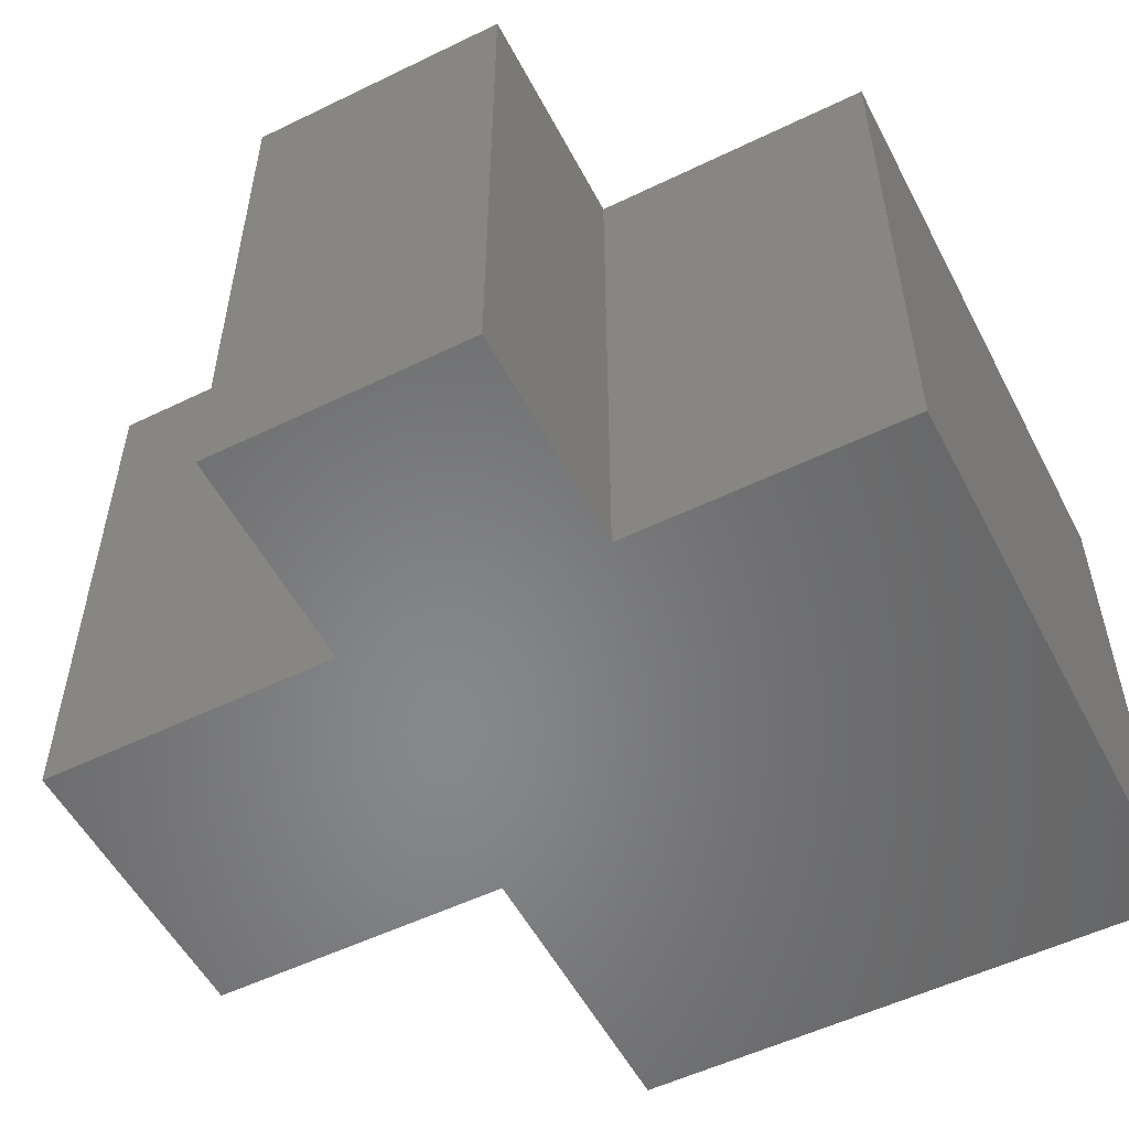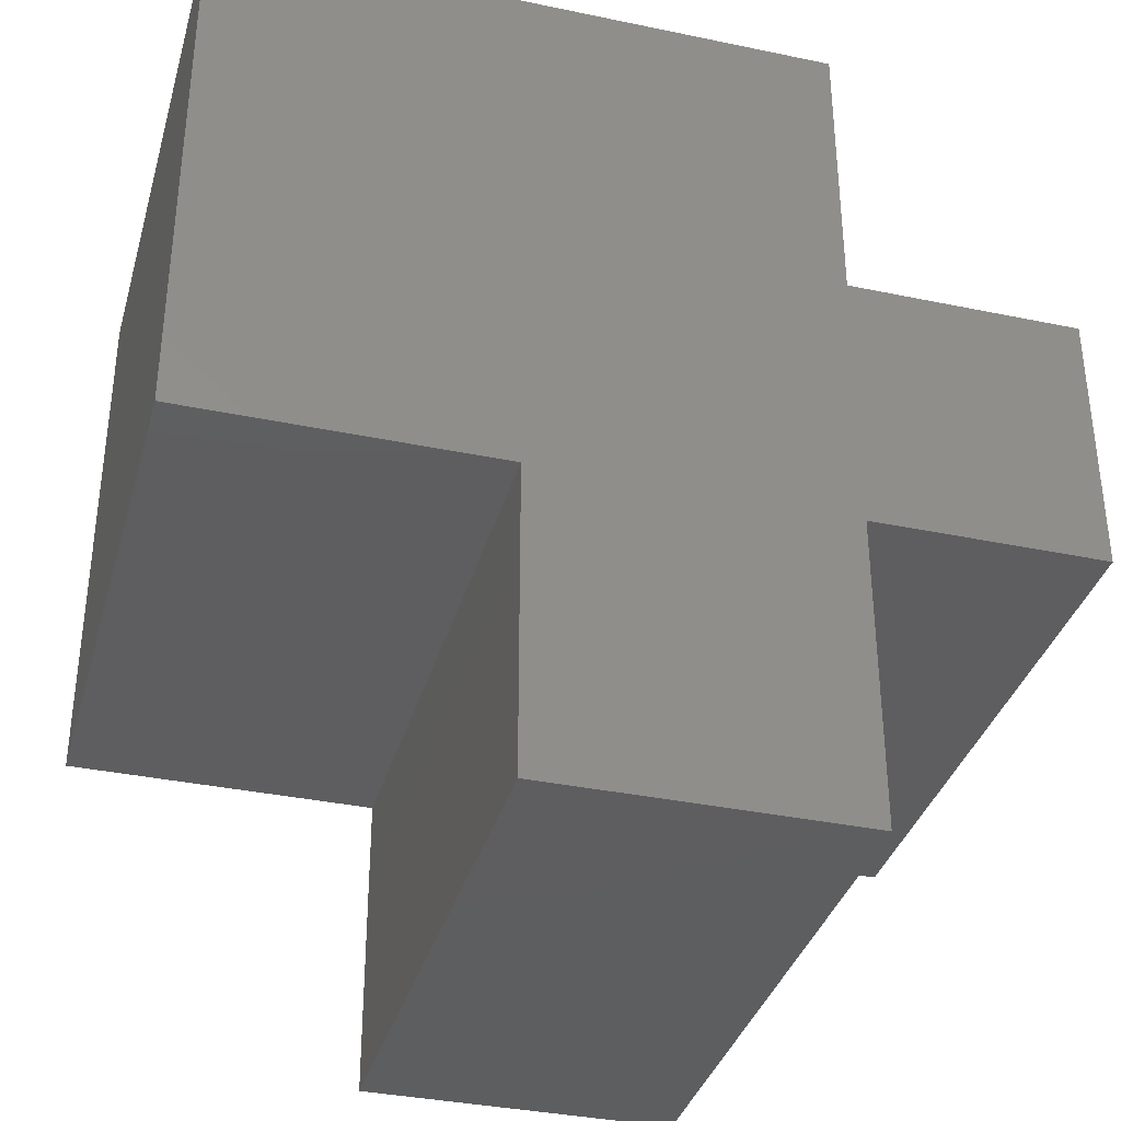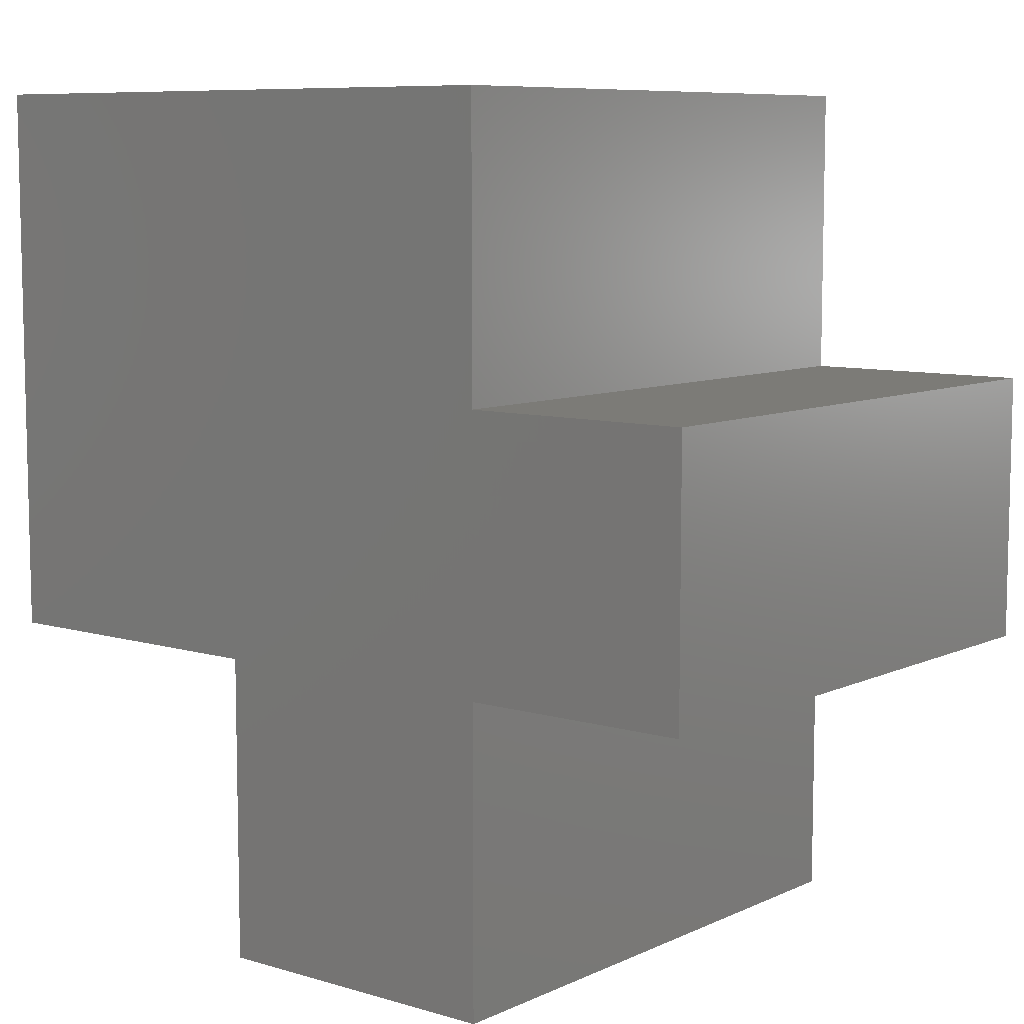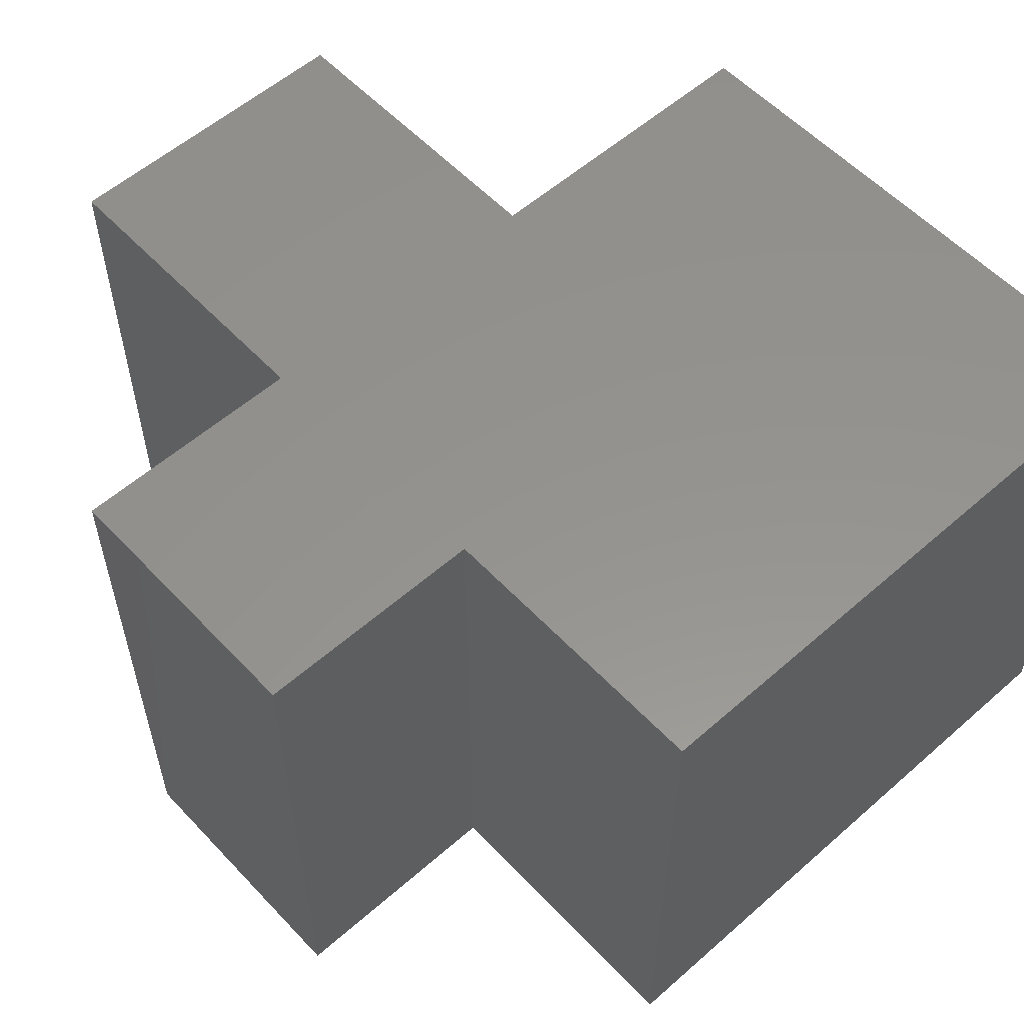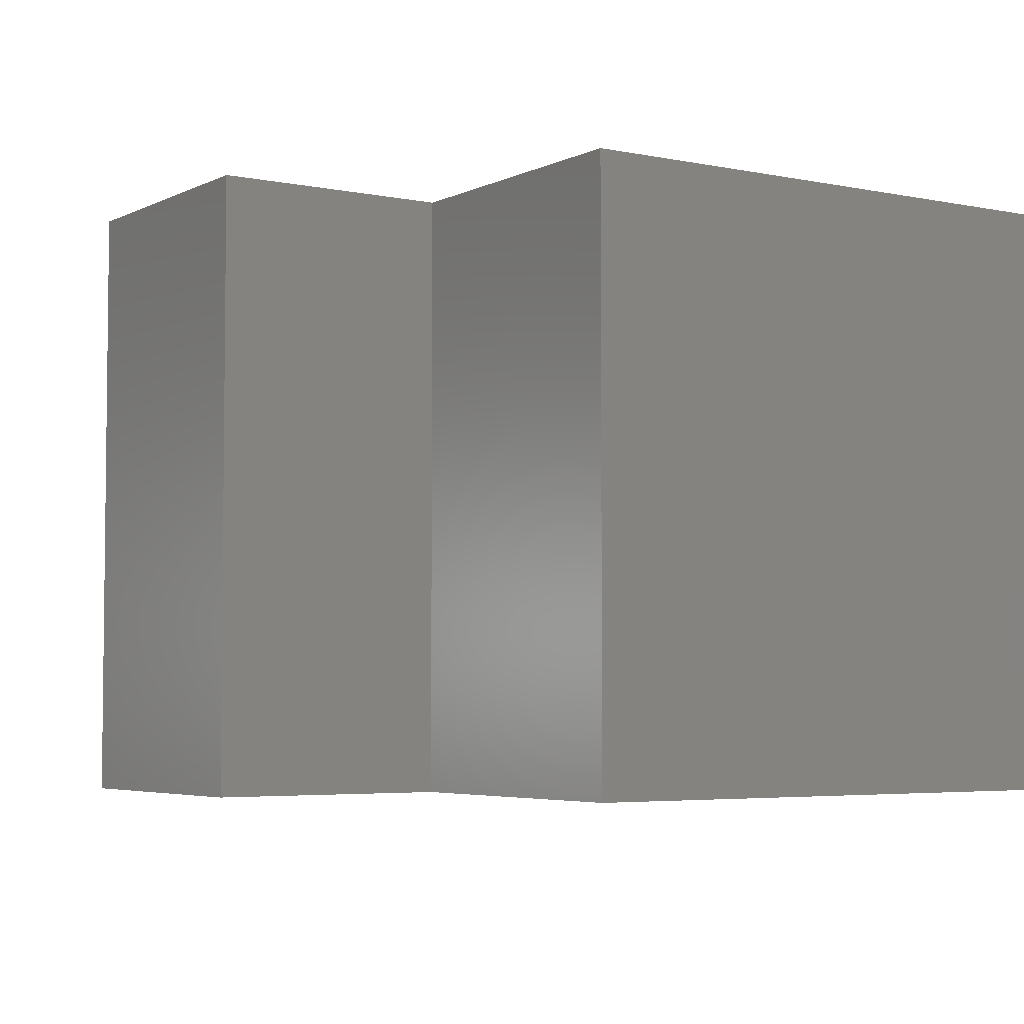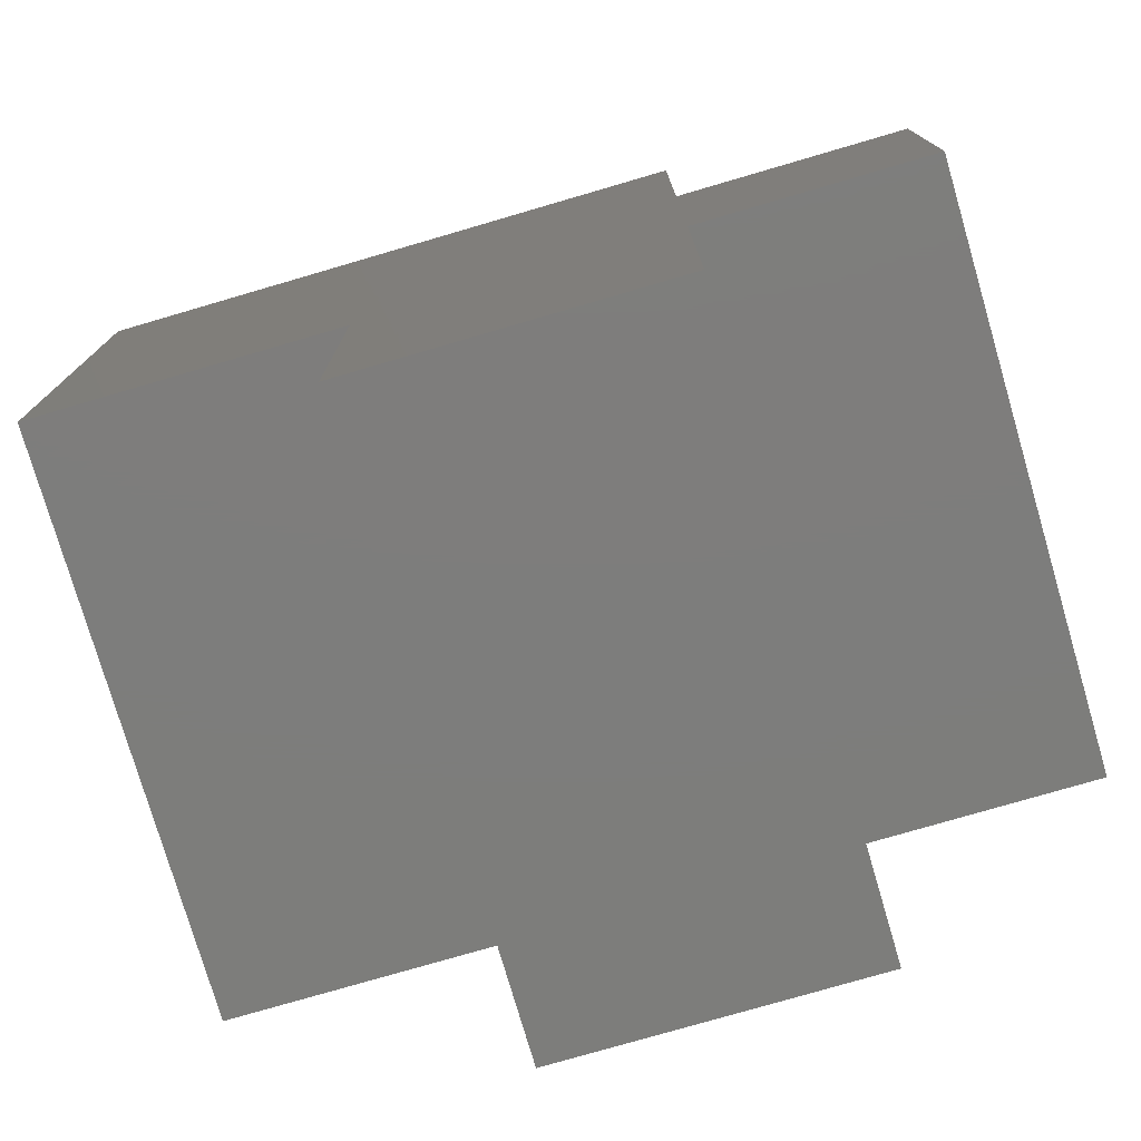
<metadata>
{"format":"stl","ext":"stl","renderer":"f3d","projection":"perspective","resolution":1024,"background":"white","views":[{"elev":-54.0,"azim":-62.7,"up":"+Y"},{"elev":-35.7,"azim":164.6,"up":"+Z"},{"elev":8.3,"azim":-141.0,"up":"+Z"},{"elev":56.5,"azim":-42.5,"up":"+Y"},{"elev":-4.4,"azim":-33.7,"up":"+Y"},{"elev":-76.8,"azim":-163.7,"up":"+Z"}]}
</metadata>
<code>
# stl→obj: 40 verts, 56 faces
v -0.4069 -0.01587 -0.2503
v -0.8048 -1.016 -0.2503
v -0.8048 -0.01587 -0.2503
v -0.4069 -1.016 -0.2503
v -0.8048 -1.016 0.2139
v -0.8048 -0.01587 0.2139
v -0.4069 -0.01587 -0.7808
v -0.4069 -1.016 -0.7808
v -0.8048 0 -0.2503
v -0.4069 0 -0.2503
v -0.4069 -1.016 0.2139
v 0.1236 -1.016 -0.2503
v 0.6541 -1.016 0.7113
v 0.6541 -1.016 -0.2503
v -0.4069 -1.016 0.7113
v -0.4069 -0.01587 0.2139
v -0.8048 0 0.2139
v 0.1236 -0.01587 -0.7808
v 0.1236 -1.016 -0.7808
v -0.4069 0 -0.7808
v -0.4069 6.592e-17 0.2139
v -0.4069 6.592e-17 -0.2503
v -0.8048 6.592e-17 -0.2503
v -0.8048 6.592e-17 0.2139
v 0.1236 6.592e-17 -0.2503
v 0.6541 6.592e-17 0.7113
v 0.6541 6.592e-17 -0.2503
v -0.4069 6.592e-17 0.7113
v 0.6541 -0.01587 -0.2503
v 0.1236 -0.01587 -0.2503
v 0.6541 -0.01587 0.7113
v -0.4069 -0.01587 0.7113
v -0.4069 0 0.2139
v 0.1236 0 -0.7808
v 0.1236 6.592e-17 -0.7808
v -0.4069 6.592e-17 -0.7808
v 0.1236 0 -0.2503
v 0.6541 0 -0.2503
v 0.6541 0 0.7113
v -0.4069 0 0.7113
f 1 2 3
f 1 4 2
f 3 5 6
f 3 2 5
f 7 4 1
f 7 8 4
f 1 3 9
f 1 9 10
f 11 2 4
f 11 5 2
f 12 11 4
f 13 12 14
f 13 15 11
f 13 11 12
f 6 11 16
f 6 5 11
f 3 6 17
f 3 17 9
f 18 8 7
f 18 19 8
f 7 1 10
f 7 10 20
f 12 8 19
f 12 4 8
f 21 22 23
f 21 23 24
f 25 22 21
f 26 27 25
f 26 21 28
f 26 25 21
f 29 12 30
f 29 14 12
f 31 14 29
f 31 13 14
f 32 13 31
f 32 15 13
f 16 15 32
f 16 11 15
f 6 16 33
f 6 33 17
f 30 19 18
f 30 12 19
f 18 7 20
f 18 20 34
f 25 35 36
f 25 36 22
f 29 30 37
f 29 37 38
f 31 29 38
f 31 38 39
f 32 31 39
f 32 39 40
f 16 32 40
f 16 40 33
f 30 18 34
f 30 34 37

</code>
